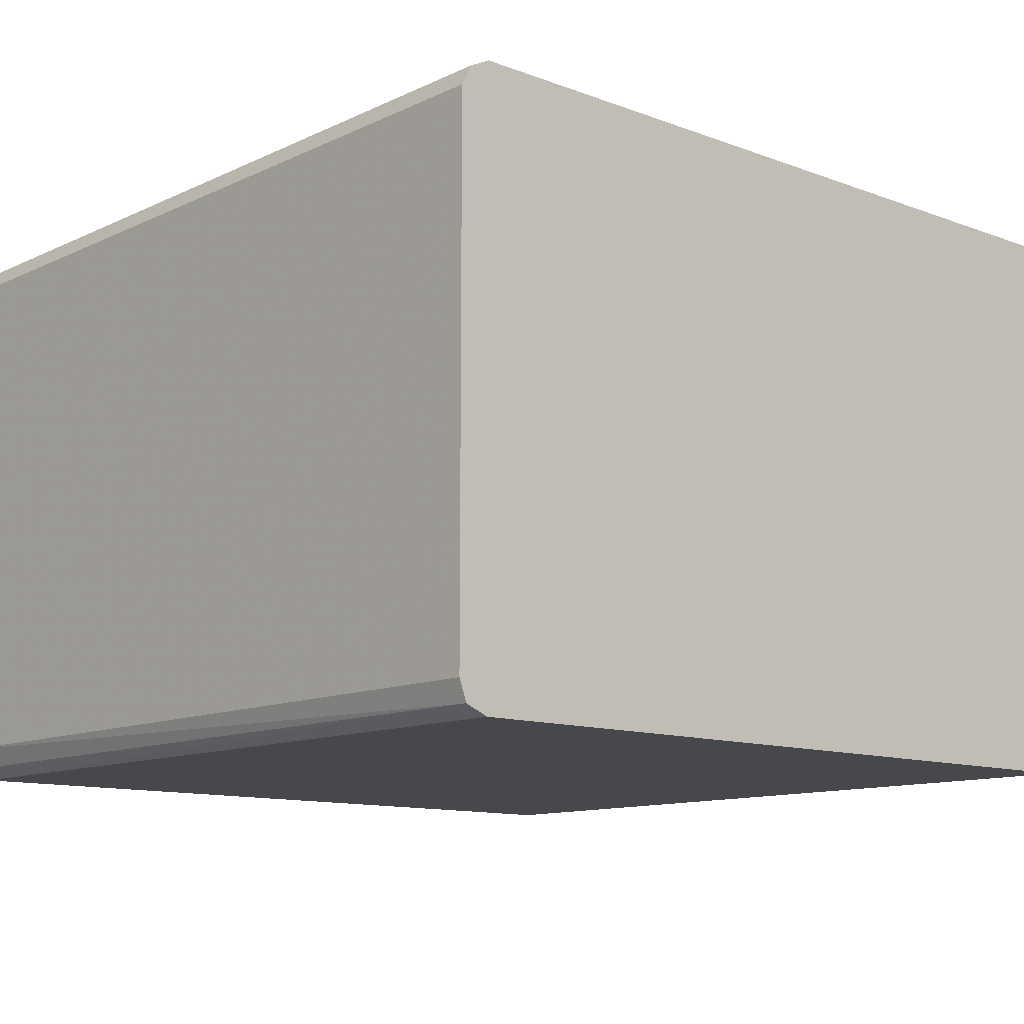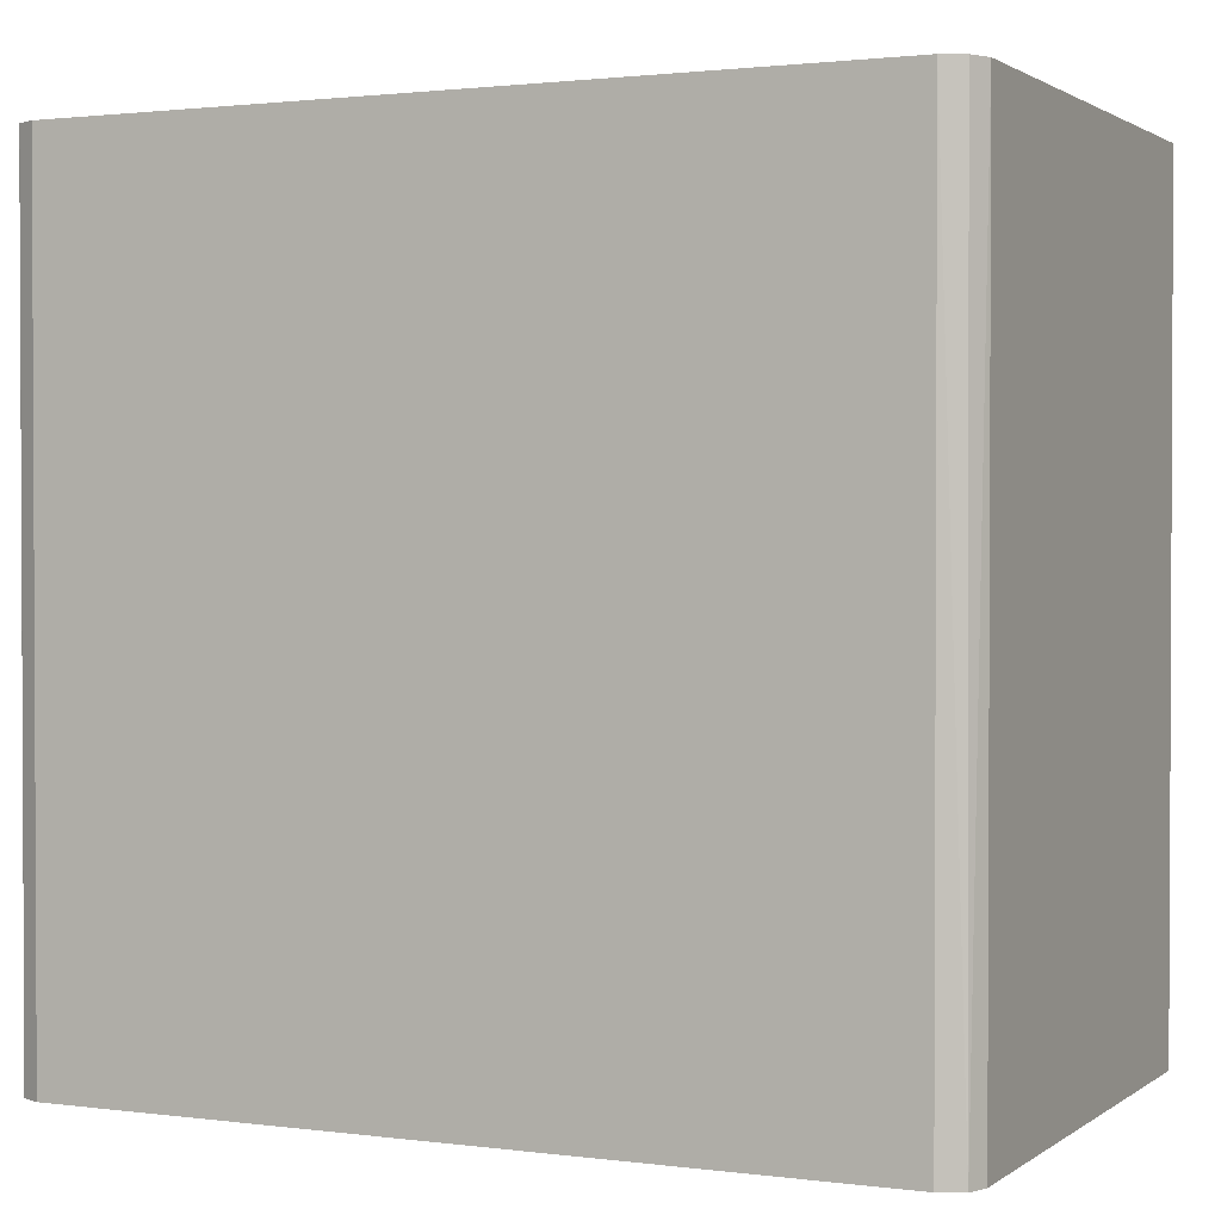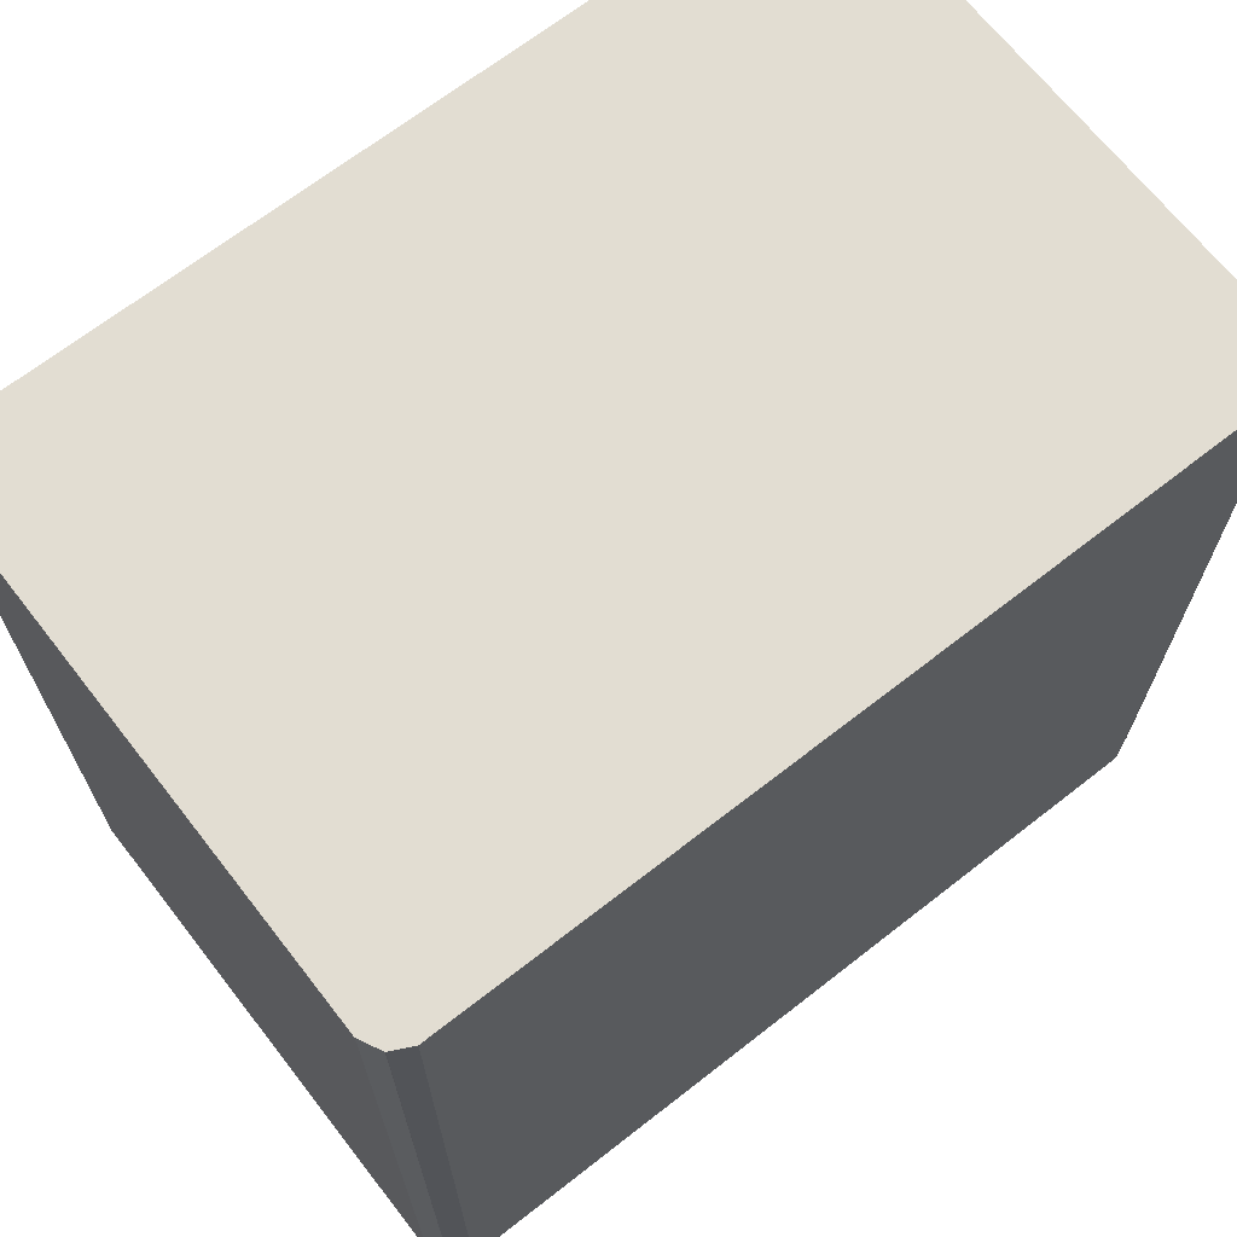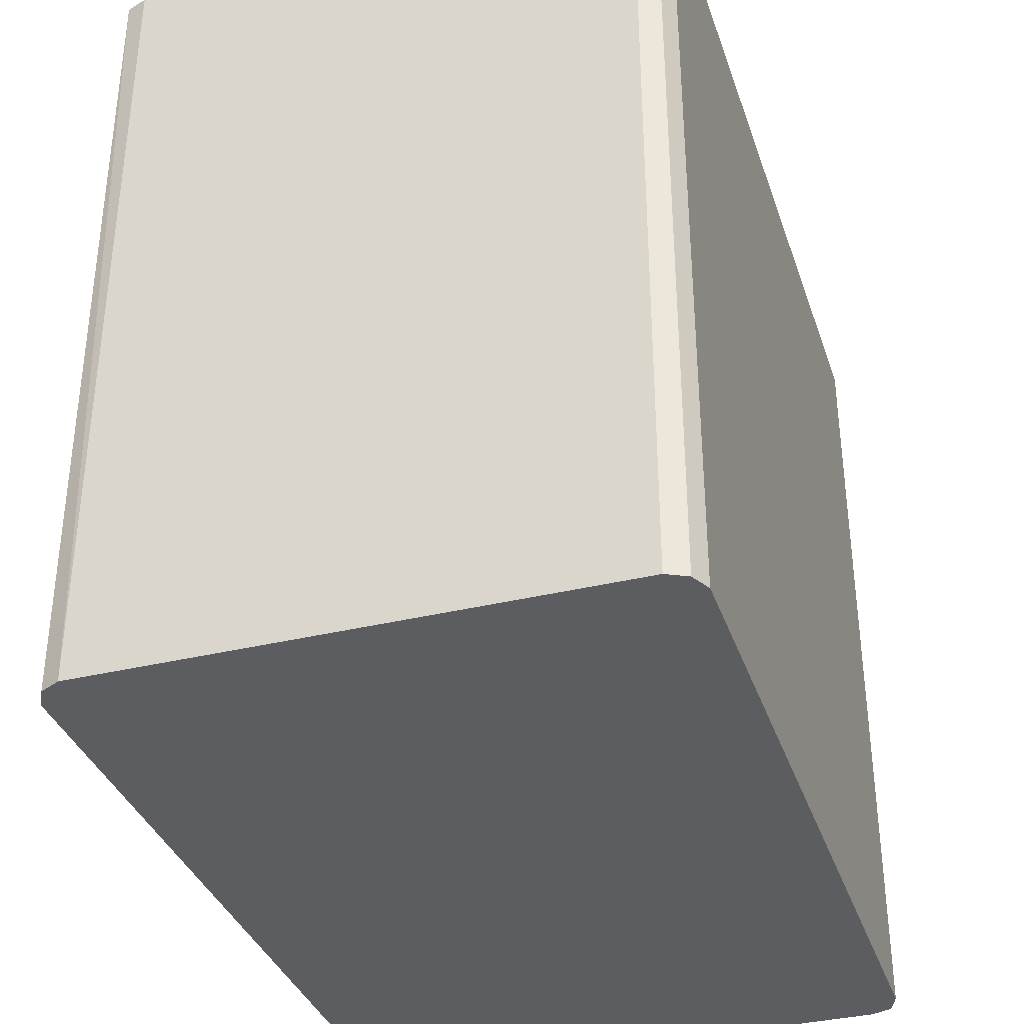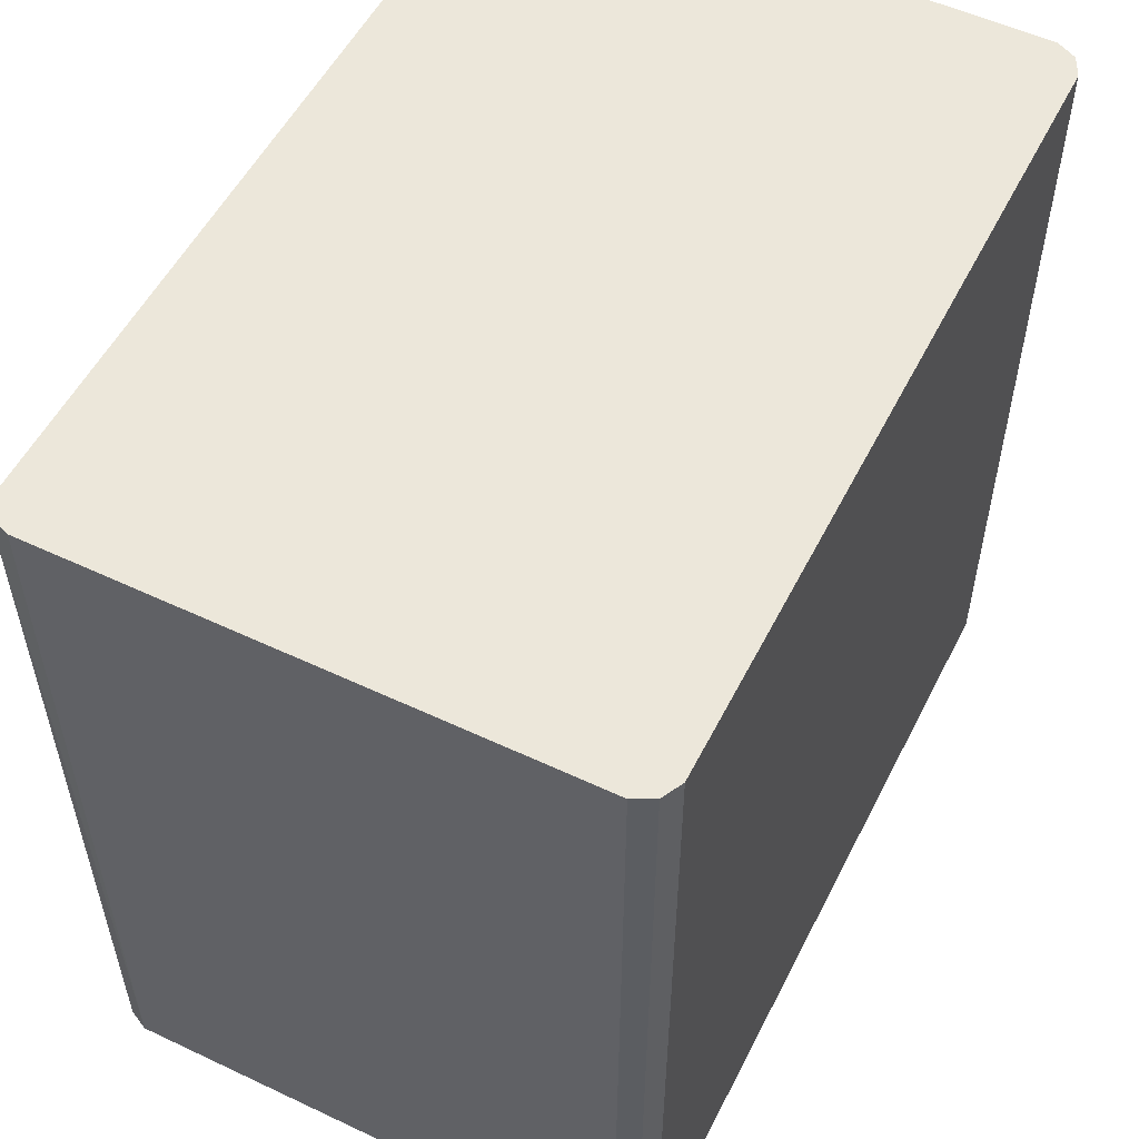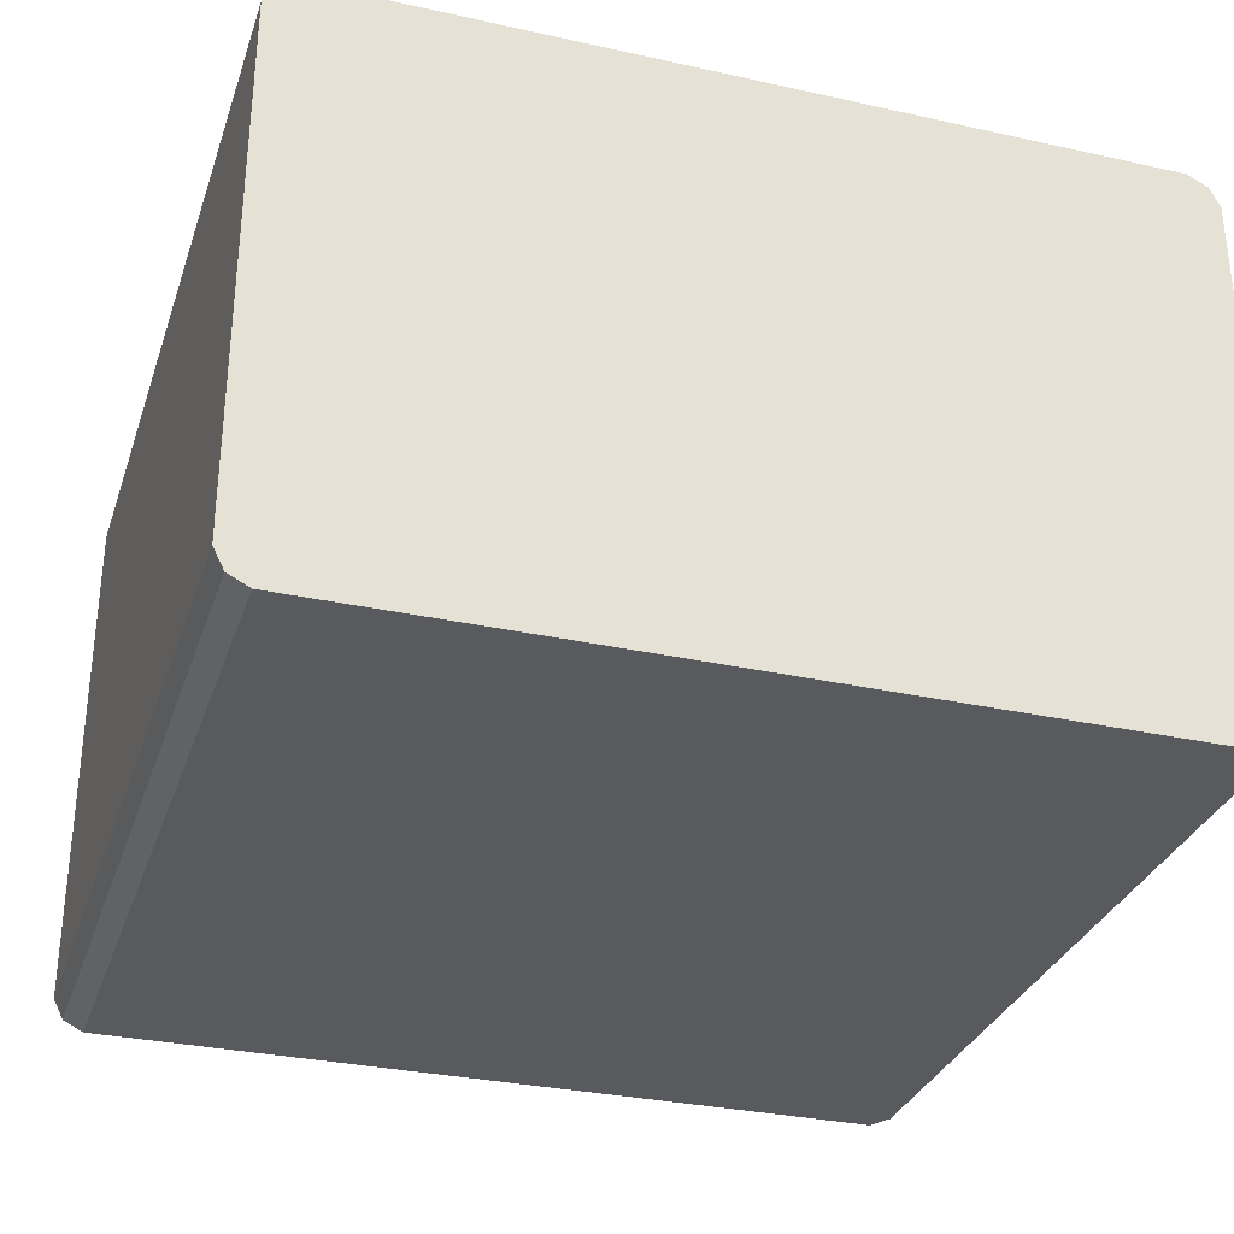
<metadata>
{"format":"obj","ext":"obj","renderer":"f3d","projection":"perspective","resolution":1024,"background":"white","views":[{"elev":-11.5,"azim":-41.9,"up":"+Z"},{"elev":1.5,"azim":-154.7,"up":"+Y"},{"elev":68.2,"azim":142.0,"up":"+Y"},{"elev":-35.9,"azim":107.7,"up":"+Y"},{"elev":54.0,"azim":116.6,"up":"+Y"},{"elev":-31.5,"azim":162.6,"up":"+Z"}]}
</metadata>
<code>
v 0.2678 -0.08974 0.3928
v 0.2678 -0.08974 0.08928
v 0.2634 -0.08974 0.4051
v 0.2678 -0.5709 0.3928
v 0.2678 -0.5709 0.08928
v 0.262 -0.5709 0.07766
v 0.2618 -0.08974 0.07739
v 0.25 -0.08974 0.4107
v 0.25 -0.5709 0.4107
v 0.2618 -0.5709 0.4047
v 0.2618 -0.5709 0.07739
v 0.2616 -0.08974 0.07723
v -0.2142 -0.08974 0.4107
v -0.2142 -0.5709 0.4107
v 0.25 -0.5709 0.07145
v 0.25 -0.08974 0.07145
v -0.2261 -0.08974 0.4047
v -0.2261 -0.5709 0.4047
v -0.2142 -0.5709 0.07145
v -0.2142 -0.08974 0.07145
v -0.2321 -0.08974 0.3928
v -0.2321 -0.5709 0.3928
v -0.2277 -0.5709 0.077
v -0.2261 -0.08974 0.07739
v -0.2321 -0.08974 0.08928
v -0.2321 -0.5709 0.08928
f 11 15 12
f 8 14 9
f 8 13 14
f 7 11 12
f 4 19 15
f 4 6 5
f 4 11 6
f 4 15 11
f 12 15 16
f 6 11 7
f 13 17 18
f 4 23 19
f 15 19 20
f 15 20 16
f 17 21 22
f 17 22 18
f 19 23 20
f 20 23 24
f 21 25 26
f 21 26 22
f 23 25 24
f 23 26 25
f 13 18 14
f 4 26 23
f 3 10 4
f 4 18 22
f 4 22 26
f 1 2 7
f 1 7 12
f 1 12 16
f 1 16 20
f 1 24 25
f 1 25 21
f 1 21 17
f 1 17 13
f 1 13 8
f 1 8 3
f 1 20 24
f 1 4 5
f 1 5 2
f 2 5 6
f 2 6 7
f 3 8 9
f 3 9 10
f 4 10 9
f 4 9 14
f 4 14 18
f 1 3 4

</code>
